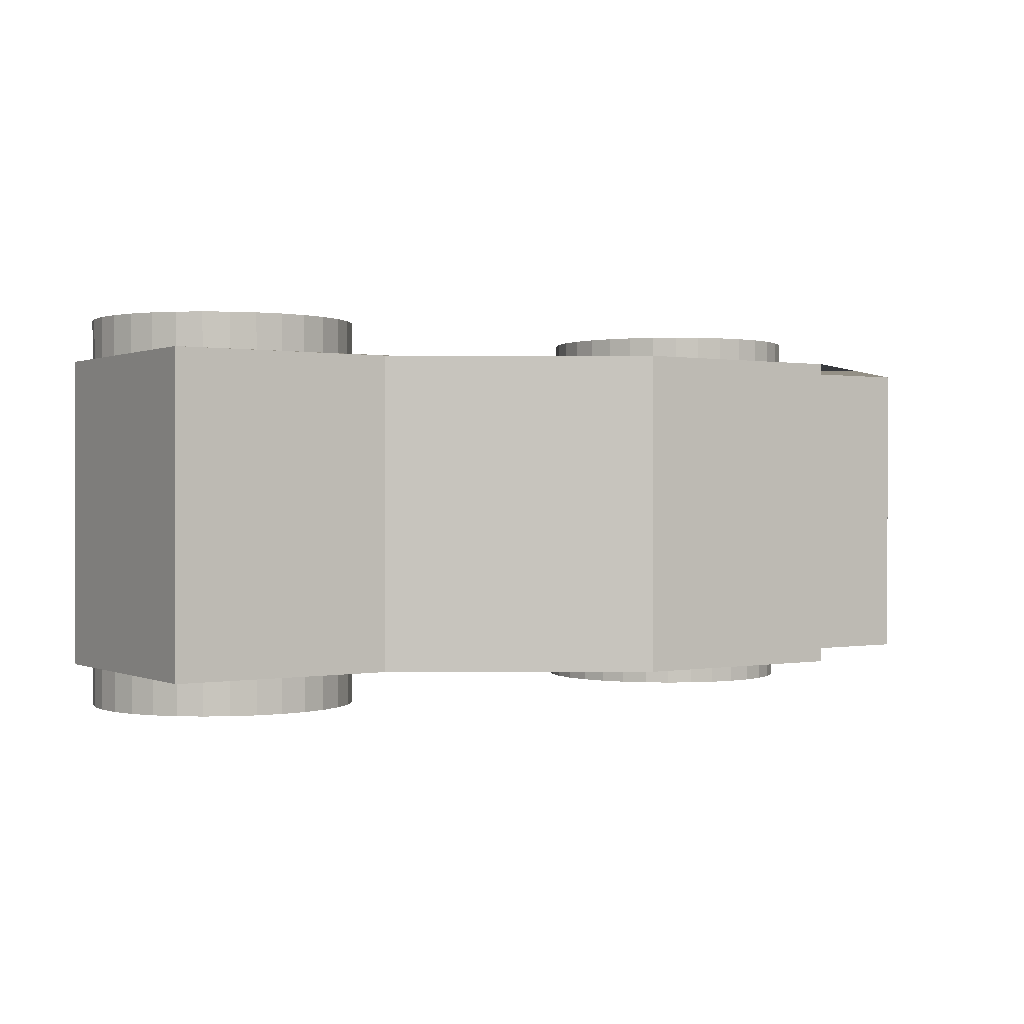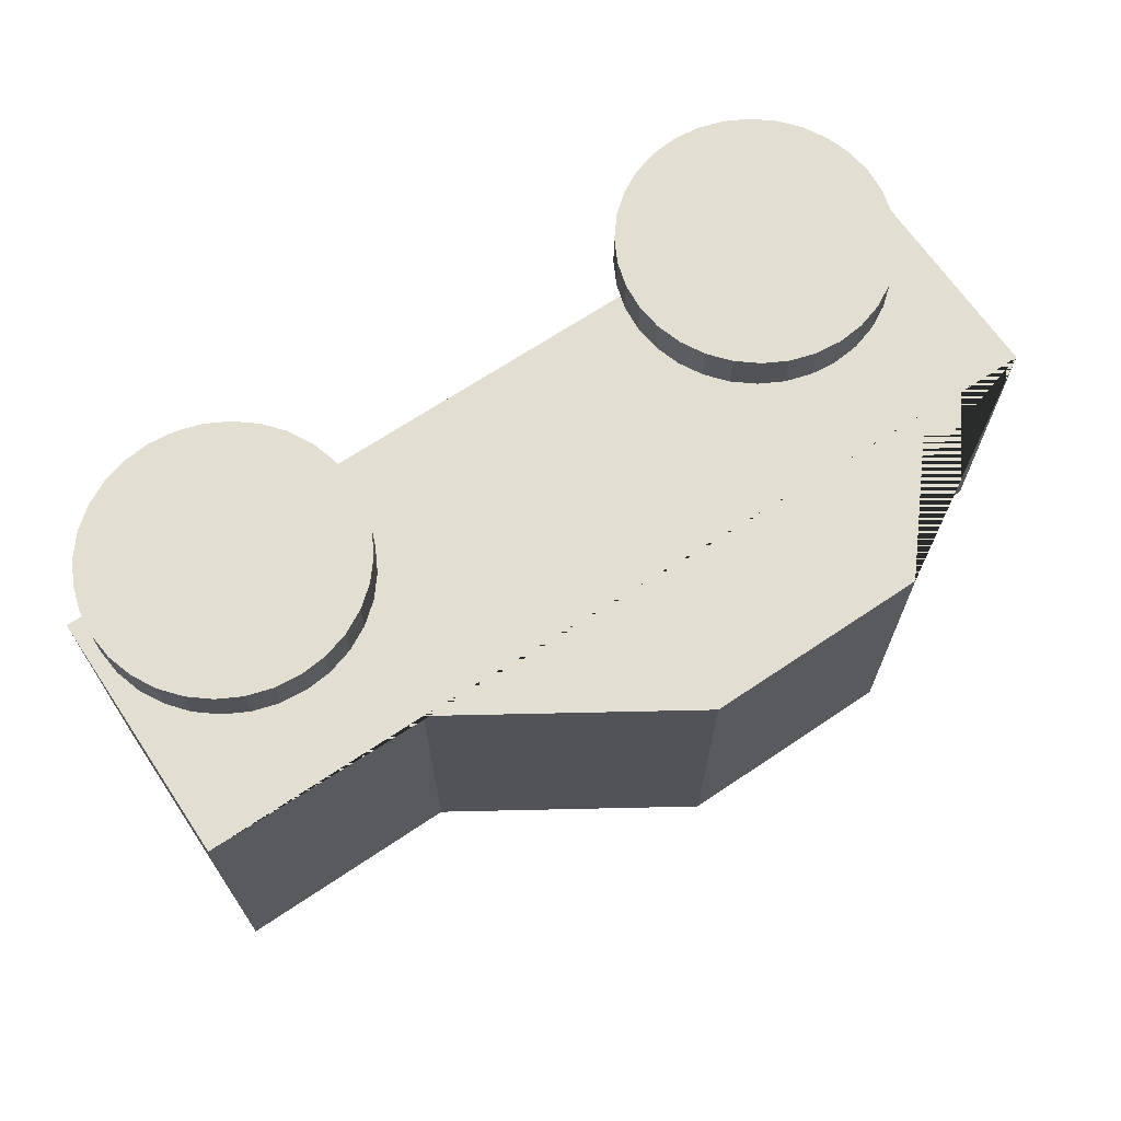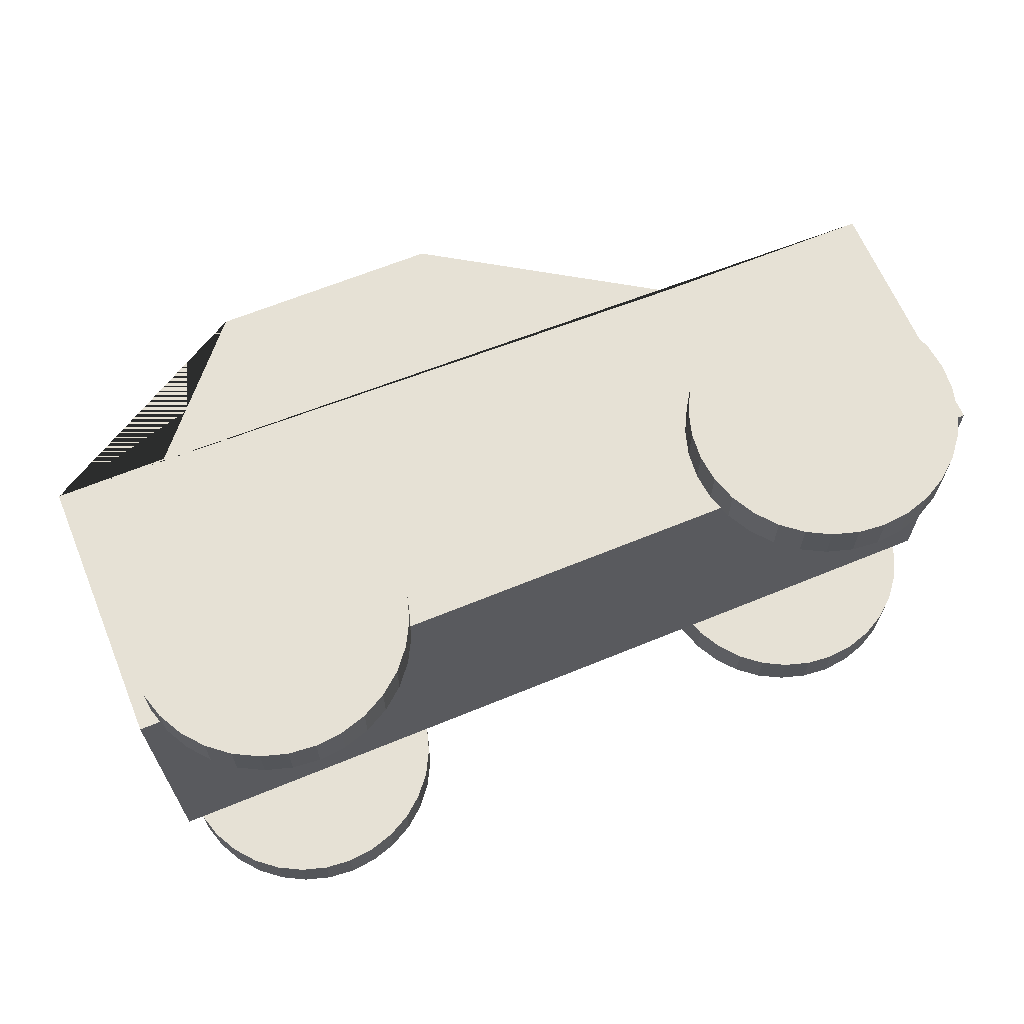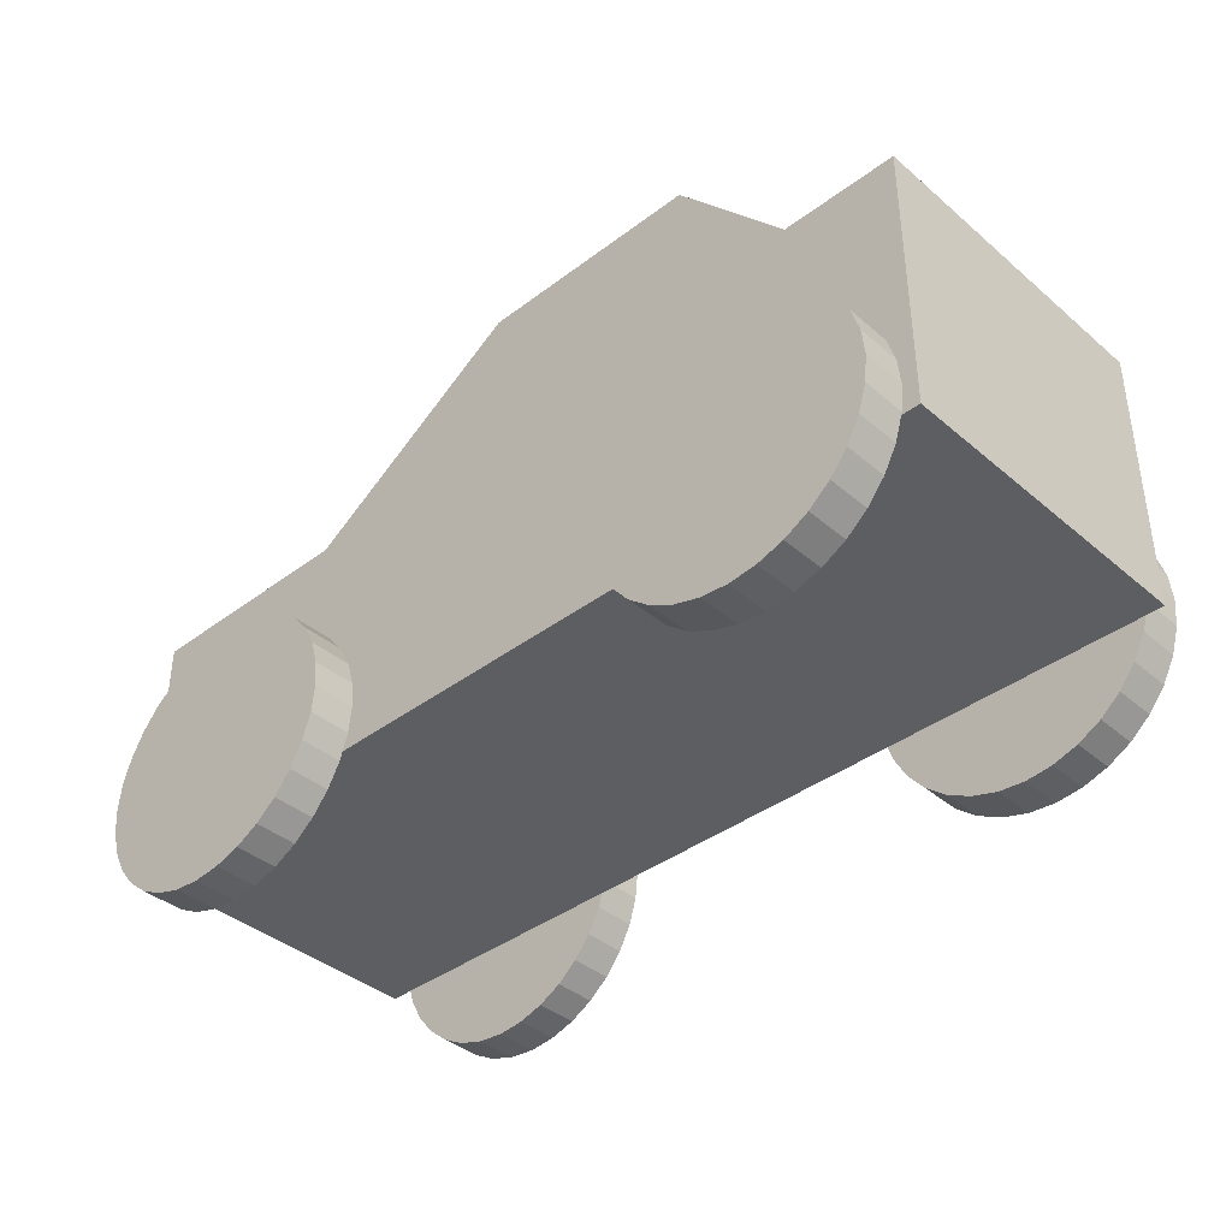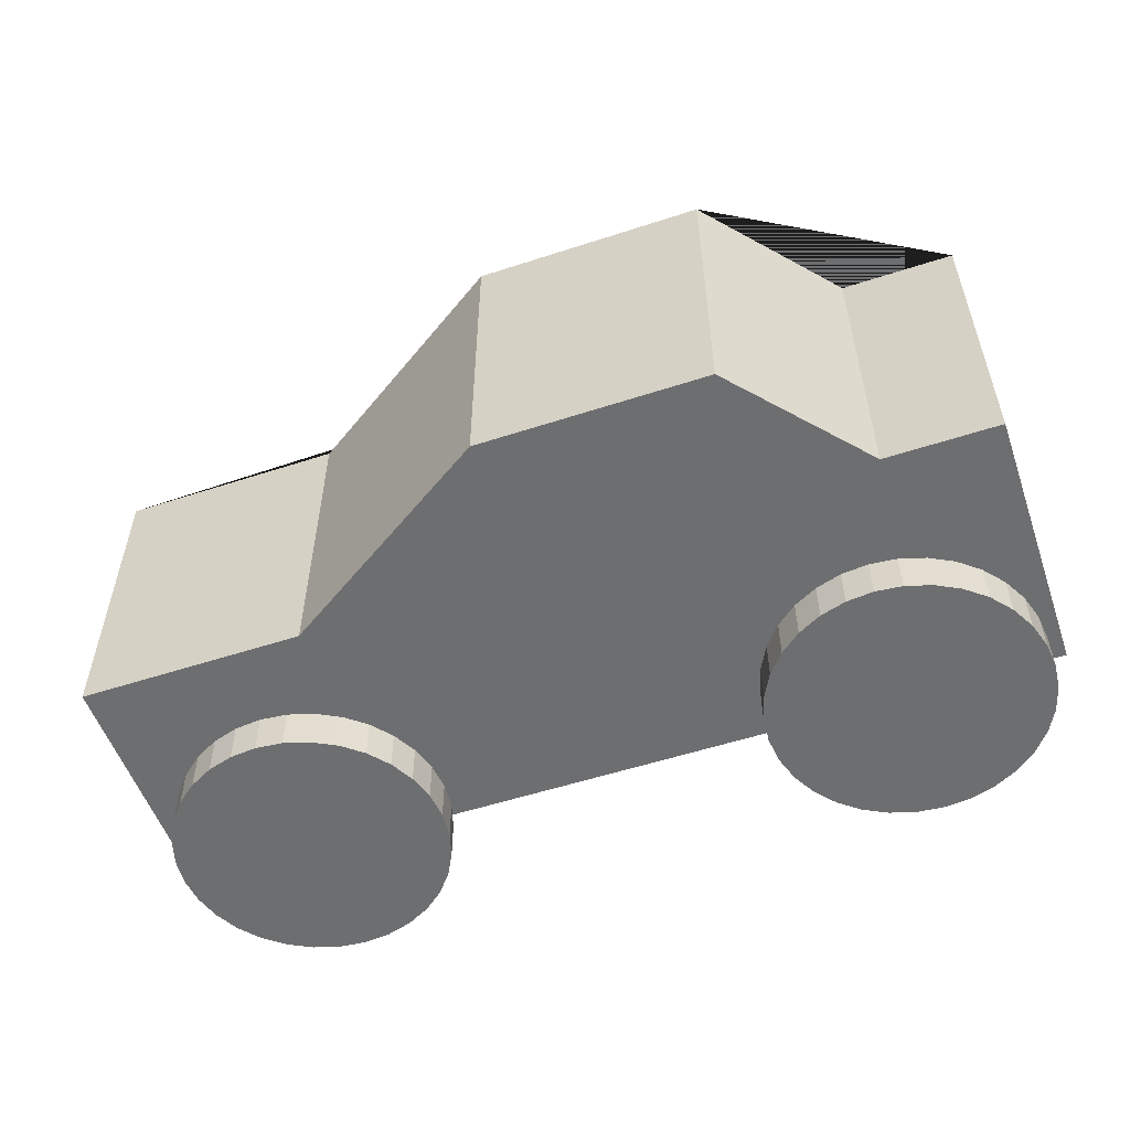
<metadata>
{"format":"obj","ext":"obj","renderer":"f3d","projection":"perspective","resolution":1024,"background":"white","views":[{"elev":0.5,"azim":146.6,"up":"+Z"},{"elev":67.4,"azim":146.0,"up":"+Z"},{"elev":64.7,"azim":-22.5,"up":"+Z"},{"elev":-39.0,"azim":-136.7,"up":"+Y"},{"elev":-54.3,"azim":-160.9,"up":"+Z"}]}
</metadata>
<code>
o Cylinder.003_Cylinder
v 1.897 -1.884 -1.017
v 1.897 -1.884 -1.283
v 1.728 -1.867 -1.017
v 1.728 -1.867 -1.283
v 1.565 -1.818 -1.017
v 1.565 -1.818 -1.283
v 1.414 -1.738 -1.017
v 1.414 -1.738 -1.283
v 1.283 -1.63 -1.017
v 1.283 -1.63 -1.283
v 1.175 -1.498 -1.017
v 1.175 -1.498 -1.283
v 1.094 -1.348 -1.017
v 1.094 -1.348 -1.283
v 1.045 -1.185 -1.017
v 1.045 -1.185 -1.283
v 1.028 -1.015 -1.017
v 1.028 -1.015 -1.283
v 1.045 -0.8455 -1.017
v 1.045 -0.8455 -1.283
v 1.094 -0.6825 -1.017
v 1.094 -0.6825 -1.283
v 1.175 -0.5322 -1.017
v 1.175 -0.5322 -1.283
v 1.283 -0.4006 -1.017
v 1.283 -0.4006 -1.283
v 1.414 -0.2925 -1.017
v 1.414 -0.2925 -1.283
v 1.565 -0.2122 -1.017
v 1.565 -0.2122 -1.283
v 1.728 -0.1627 -1.017
v 1.728 -0.1627 -1.283
v 1.897 -0.146 -1.017
v 1.897 -0.146 -1.283
v 2.067 -0.1627 -1.017
v 2.067 -0.1627 -1.283
v 2.23 -0.2122 -1.017
v 2.23 -0.2122 -1.283
v 2.38 -0.2925 -1.017
v 2.38 -0.2925 -1.283
v 2.512 -0.4006 -1.017
v 2.512 -0.4006 -1.283
v 2.62 -0.5322 -1.017
v 2.62 -0.5322 -1.283
v 2.7 -0.6825 -1.017
v 2.7 -0.6825 -1.283
v 2.75 -0.8455 -1.017
v 2.75 -0.8455 -1.283
v 2.766 -1.015 -1.017
v 2.766 -1.015 -1.283
v 2.75 -1.185 -1.017
v 2.75 -1.185 -1.283
v 2.7 -1.348 -1.017
v 2.7 -1.348 -1.283
v 2.62 -1.498 -1.017
v 2.62 -1.498 -1.283
v 2.512 -1.63 -1.017
v 2.512 -1.63 -1.283
v 2.38 -1.738 -1.017
v 2.38 -1.738 -1.283
v 2.23 -1.818 -1.017
v 2.23 -1.818 -1.283
v 2.067 -1.867 -1.017
v 2.067 -1.867 -1.283
f 1 3 4 2
f 3 5 6 4
f 5 7 8 6
f 7 9 10 8
f 9 11 12 10
f 11 13 14 12
f 13 15 16 14
f 15 17 18 16
f 17 19 20 18
f 19 21 22 20
f 21 23 24 22
f 23 25 26 24
f 25 27 28 26
f 27 29 30 28
f 29 31 32 30
f 31 33 34 32
f 33 35 36 34
f 35 37 38 36
f 37 39 40 38
f 39 41 42 40
f 41 43 44 42
f 43 45 46 44
f 45 47 48 46
f 47 49 50 48
f 49 51 52 50
f 51 53 54 52
f 53 55 56 54
f 55 57 58 56
f 57 59 60 58
f 59 61 62 60
f 4 6 8 10 12 14 16 18 20 22 24 26 28 30 32 34 36 38 40 42 44 46 48 50 52 54 56 58 60 62 64 2
f 61 63 64 62
f 63 1 2 64
f 1 63 61 59 57 55 53 51 49 47 45 43 41 39 37 35 33 31 29 27 25 23 21 19 17 15 13 11 9 7 5 3
o Cylinder.002_Cylinder
v -1.898 -1.969 -1.011
v -1.898 -1.969 -1.277
v -2.068 -1.952 -1.011
v -2.068 -1.952 -1.277
v -2.231 -1.902 -1.011
v -2.231 -1.902 -1.277
v -2.381 -1.822 -1.011
v -2.381 -1.822 -1.277
v -2.513 -1.714 -1.011
v -2.513 -1.714 -1.277
v -2.621 -1.582 -1.011
v -2.621 -1.582 -1.277
v -2.701 -1.432 -1.011
v -2.701 -1.432 -1.277
v -2.751 -1.269 -1.011
v -2.751 -1.269 -1.277
v -2.767 -1.1 -1.011
v -2.767 -1.1 -1.277
v -2.751 -0.93 -1.011
v -2.751 -0.93 -1.277
v -2.701 -0.767 -1.011
v -2.701 -0.767 -1.277
v -2.621 -0.6167 -1.011
v -2.621 -0.6167 -1.277
v -2.513 -0.4851 -1.011
v -2.513 -0.4851 -1.277
v -2.381 -0.377 -1.011
v -2.381 -0.377 -1.277
v -2.231 -0.2967 -1.011
v -2.231 -0.2967 -1.277
v -2.068 -0.2472 -1.011
v -2.068 -0.2472 -1.277
v -1.898 -0.2305 -1.011
v -1.898 -0.2305 -1.277
v -1.729 -0.2472 -1.011
v -1.729 -0.2472 -1.277
v -1.566 -0.2967 -1.011
v -1.566 -0.2967 -1.277
v -1.416 -0.377 -1.011
v -1.416 -0.377 -1.277
v -1.284 -0.4851 -1.011
v -1.284 -0.4851 -1.277
v -1.176 -0.6167 -1.011
v -1.176 -0.6167 -1.277
v -1.096 -0.767 -1.011
v -1.096 -0.767 -1.277
v -1.046 -0.93 -1.011
v -1.046 -0.93 -1.277
v -1.029 -1.1 -1.011
v -1.029 -1.1 -1.277
v -1.046 -1.269 -1.011
v -1.046 -1.269 -1.277
v -1.096 -1.432 -1.011
v -1.096 -1.432 -1.277
v -1.176 -1.582 -1.011
v -1.176 -1.582 -1.277
v -1.284 -1.714 -1.011
v -1.284 -1.714 -1.277
v -1.416 -1.822 -1.011
v -1.416 -1.822 -1.277
v -1.566 -1.902 -1.011
v -1.566 -1.902 -1.277
v -1.729 -1.952 -1.011
v -1.729 -1.952 -1.277
f 65 67 68 66
f 67 69 70 68
f 69 71 72 70
f 71 73 74 72
f 73 75 76 74
f 75 77 78 76
f 77 79 80 78
f 79 81 82 80
f 81 83 84 82
f 83 85 86 84
f 85 87 88 86
f 87 89 90 88
f 89 91 92 90
f 91 93 94 92
f 93 95 96 94
f 95 97 98 96
f 97 99 100 98
f 99 101 102 100
f 101 103 104 102
f 103 105 106 104
f 105 107 108 106
f 107 109 110 108
f 109 111 112 110
f 111 113 114 112
f 113 115 116 114
f 115 117 118 116
f 117 119 120 118
f 119 121 122 120
f 121 123 124 122
f 123 125 126 124
f 68 70 72 74 76 78 80 82 84 86 88 90 92 94 96 98 100 102 104 106 108 110 112 114 116 118 120 122 124 126 128 66
f 125 127 128 126
f 127 65 66 128
f 65 127 125 123 121 119 117 115 113 111 109 107 105 103 101 99 97 95 93 91 89 87 85 83 81 79 77 75 73 71 69 67
o Cylinder.001_Cylinder
v -1.898 -1.884 1.284
v -1.898 -1.884 1.018
v -2.068 -1.867 1.284
v -2.068 -1.867 1.018
v -2.231 -1.818 1.284
v -2.231 -1.818 1.018
v -2.381 -1.738 1.284
v -2.381 -1.738 1.018
v -2.513 -1.63 1.284
v -2.513 -1.63 1.018
v -2.621 -1.498 1.284
v -2.621 -1.498 1.018
v -2.701 -1.348 1.284
v -2.701 -1.348 1.018
v -2.751 -1.185 1.284
v -2.751 -1.185 1.018
v -2.767 -1.015 1.284
v -2.767 -1.015 1.018
v -2.751 -0.8455 1.284
v -2.751 -0.8455 1.018
v -2.701 -0.6825 1.284
v -2.701 -0.6825 1.018
v -2.621 -0.5322 1.284
v -2.621 -0.5322 1.018
v -2.513 -0.4006 1.284
v -2.513 -0.4006 1.018
v -2.381 -0.2925 1.284
v -2.381 -0.2925 1.018
v -2.231 -0.2122 1.284
v -2.231 -0.2122 1.018
v -2.068 -0.1627 1.284
v -2.068 -0.1627 1.018
v -1.898 -0.146 1.284
v -1.898 -0.146 1.018
v -1.729 -0.1627 1.284
v -1.729 -0.1627 1.018
v -1.566 -0.2122 1.284
v -1.566 -0.2122 1.018
v -1.416 -0.2925 1.284
v -1.416 -0.2925 1.018
v -1.284 -0.4006 1.284
v -1.284 -0.4006 1.018
v -1.176 -0.5322 1.284
v -1.176 -0.5322 1.018
v -1.096 -0.6825 1.284
v -1.096 -0.6825 1.018
v -1.046 -0.8455 1.284
v -1.046 -0.8455 1.018
v -1.029 -1.015 1.284
v -1.029 -1.015 1.018
v -1.046 -1.185 1.284
v -1.046 -1.185 1.018
v -1.096 -1.348 1.284
v -1.096 -1.348 1.018
v -1.176 -1.498 1.284
v -1.176 -1.498 1.018
v -1.284 -1.63 1.284
v -1.284 -1.63 1.018
v -1.416 -1.738 1.284
v -1.416 -1.738 1.018
v -1.566 -1.818 1.284
v -1.566 -1.818 1.018
v -1.729 -1.867 1.284
v -1.729 -1.867 1.018
f 129 131 132 130
f 131 133 134 132
f 133 135 136 134
f 135 137 138 136
f 137 139 140 138
f 139 141 142 140
f 141 143 144 142
f 143 145 146 144
f 145 147 148 146
f 147 149 150 148
f 149 151 152 150
f 151 153 154 152
f 153 155 156 154
f 155 157 158 156
f 157 159 160 158
f 159 161 162 160
f 161 163 164 162
f 163 165 166 164
f 165 167 168 166
f 167 169 170 168
f 169 171 172 170
f 171 173 174 172
f 173 175 176 174
f 175 177 178 176
f 177 179 180 178
f 179 181 182 180
f 181 183 184 182
f 183 185 186 184
f 185 187 188 186
f 187 189 190 188
f 132 134 136 138 140 142 144 146 148 150 152 154 156 158 160 162 164 166 168 170 172 174 176 178 180 182 184 186 188 190 192 130
f 189 191 192 190
f 191 129 130 192
f 129 191 189 187 185 183 181 179 177 175 173 171 169 167 165 163 161 159 157 155 153 151 149 147 145 143 141 139 137 135 133 131
o Cylinder
v 1.897 -1.884 1.281
v 1.897 -1.884 1.014
v 1.728 -1.867 1.281
v 1.728 -1.867 1.014
v 1.565 -1.818 1.281
v 1.565 -1.818 1.014
v 1.414 -1.738 1.281
v 1.414 -1.738 1.014
v 1.283 -1.63 1.281
v 1.283 -1.63 1.014
v 1.175 -1.498 1.281
v 1.175 -1.498 1.014
v 1.094 -1.348 1.281
v 1.094 -1.348 1.014
v 1.045 -1.185 1.281
v 1.045 -1.185 1.014
v 1.028 -1.015 1.281
v 1.028 -1.015 1.014
v 1.045 -0.8455 1.281
v 1.045 -0.8455 1.014
v 1.094 -0.6825 1.281
v 1.094 -0.6825 1.014
v 1.175 -0.5322 1.281
v 1.175 -0.5322 1.014
v 1.283 -0.4006 1.281
v 1.283 -0.4006 1.014
v 1.414 -0.2925 1.281
v 1.414 -0.2925 1.014
v 1.565 -0.2122 1.281
v 1.565 -0.2122 1.014
v 1.728 -0.1627 1.281
v 1.728 -0.1627 1.014
v 1.897 -0.146 1.281
v 1.897 -0.146 1.014
v 2.067 -0.1627 1.281
v 2.067 -0.1627 1.014
v 2.23 -0.2122 1.281
v 2.23 -0.2122 1.014
v 2.38 -0.2925 1.281
v 2.38 -0.2925 1.014
v 2.512 -0.4006 1.281
v 2.512 -0.4006 1.014
v 2.62 -0.5322 1.281
v 2.62 -0.5322 1.014
v 2.7 -0.6825 1.281
v 2.7 -0.6825 1.014
v 2.75 -0.8455 1.281
v 2.75 -0.8455 1.014
v 2.766 -1.015 1.281
v 2.766 -1.015 1.014
v 2.75 -1.185 1.281
v 2.75 -1.185 1.014
v 2.7 -1.348 1.281
v 2.7 -1.348 1.014
v 2.62 -1.498 1.281
v 2.62 -1.498 1.014
v 2.512 -1.63 1.281
v 2.512 -1.63 1.014
v 2.38 -1.738 1.281
v 2.38 -1.738 1.014
v 2.23 -1.818 1.281
v 2.23 -1.818 1.014
v 2.067 -1.867 1.281
v 2.067 -1.867 1.014
f 193 195 196 194
f 195 197 198 196
f 197 199 200 198
f 199 201 202 200
f 201 203 204 202
f 203 205 206 204
f 205 207 208 206
f 207 209 210 208
f 209 211 212 210
f 211 213 214 212
f 213 215 216 214
f 215 217 218 216
f 217 219 220 218
f 219 221 222 220
f 221 223 224 222
f 223 225 226 224
f 225 227 228 226
f 227 229 230 228
f 229 231 232 230
f 231 233 234 232
f 233 235 236 234
f 235 237 238 236
f 237 239 240 238
f 239 241 242 240
f 241 243 244 242
f 243 245 246 244
f 245 247 248 246
f 247 249 250 248
f 249 251 252 250
f 251 253 254 252
f 196 198 200 202 204 206 208 210 212 214 216 218 220 222 224 226 228 230 232 234 236 238 240 242 244 246 248 250 252 254 256 194
f 253 255 256 254
f 255 193 194 256
f 193 255 253 251 249 247 245 243 241 239 237 235 233 231 229 227 225 223 221 219 217 215 213 211 209 207 205 203 201 199 197 195
o Cube
v -2.851 0.4433 -1
v -2.851 0.4433 1
v 2.851 0.3582 1
v 2.851 0.3582 -1
v -2.851 -1.274 -1
v -2.851 -1.274 1
v 2.851 -1.274 1
v 2.851 -1.274 -1
v -2.851 0.4433 0
v -1e-06 1.274 -1
v 0 1.274 1
v 2.851 0.3582 -0
v -0 1.274 -0
v -2.851 0.4433 0.5
v 1.426 0.3582 -1
v 1.426 0.3582 1
v 2.851 0.3582 -0.5
v -2.851 0.4433 -0.5
v -1.426 1.274 -1
v -1.426 1.274 1
v 2.851 0.3582 0.5
v 1.426 0.3582 -0
v -1.426 1.274 -0
v -0 1.274 -0.5
v -0 1.274 0.5
v -1.426 1.274 0.5
v -1.426 1.274 -0.5
v 1.426 0.3582 -0.5
v 1.426 0.3582 0.5
v -2.851 0.4433 0.75
v -2.851 0.4433 -0.25
v -2.851 0.4433 0.25
v -2.851 0.4433 -0.75
v -2.138 0.4433 -1
v -2.138 0.4433 1
v -2.138 0.4433 0
v -2.138 0.4433 0.5
v -1.426 1.274 0.25
v -1.426 1.274 0.75
v -2.138 0.4433 -0.5
v -1.426 1.274 -0.75
v -1.426 1.274 -0.25
v -2.138 0.4433 -0.25
v -2.138 0.4433 -0.75
v -2.138 0.4433 0.75
v -2.138 0.4433 0.25
f 285 272 259 277
f 261 264 263 262
f 257 261 262 258 286 270 288 265 287 274 289
f 258 262 263 259 272 267 276 291
f 259 263 264 260 273 268 277
f 261 257 290 275 266 271 260 264
f 284 278 268 273
f 283 298 279 269 280
f 282 295 276 267 281
f 279 294 282 281 269
f 302 293 282 294
f 301 291 276 295
f 275 297 283 280 266
f 300 296 283 297
f 299 292 279 298
f 271 284 273 260
f 266 280 284 271
f 280 269 278 284
f 278 285 277 268
f 269 281 285 278
f 281 267 272 285
f 296 299 298 283
f 274 287 299 296
f 287 265 292 299
f 290 300 297 275
f 257 289 300 290
f 289 274 296 300
f 293 301 295 282
f 270 286 301 293
f 286 258 291 301
f 292 302 294 279
f 265 288 302 292
f 288 270 293 302

</code>
